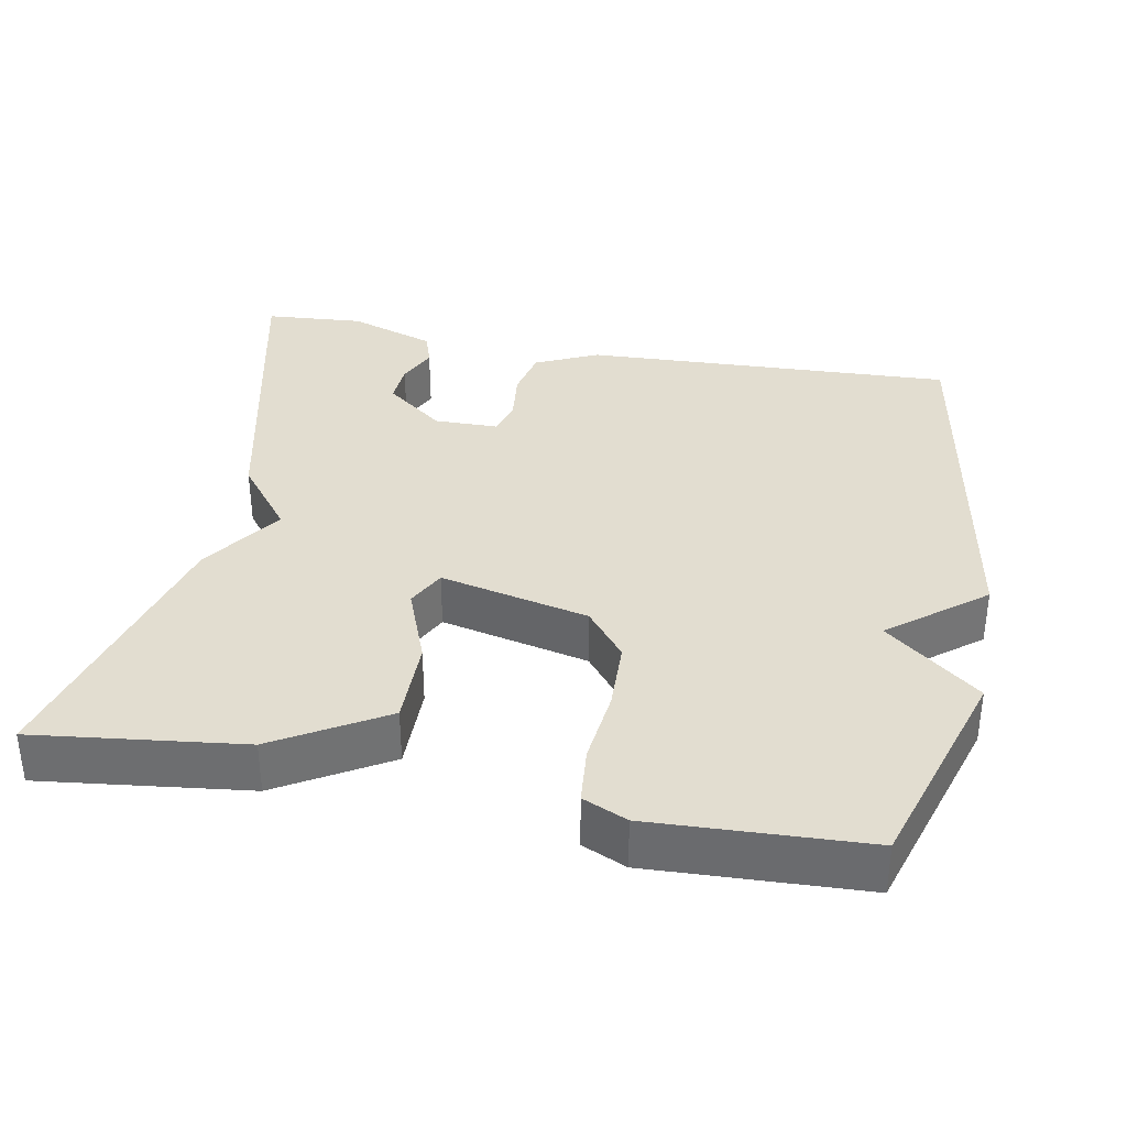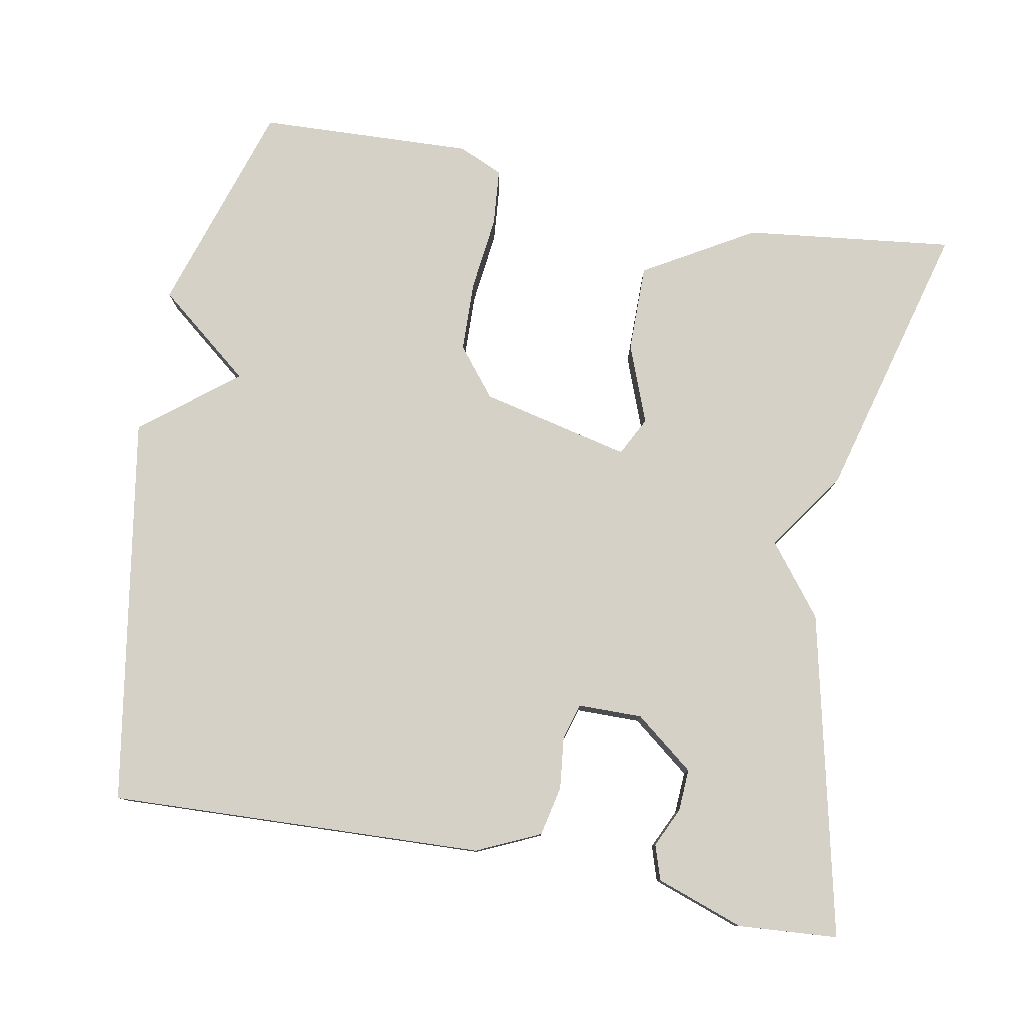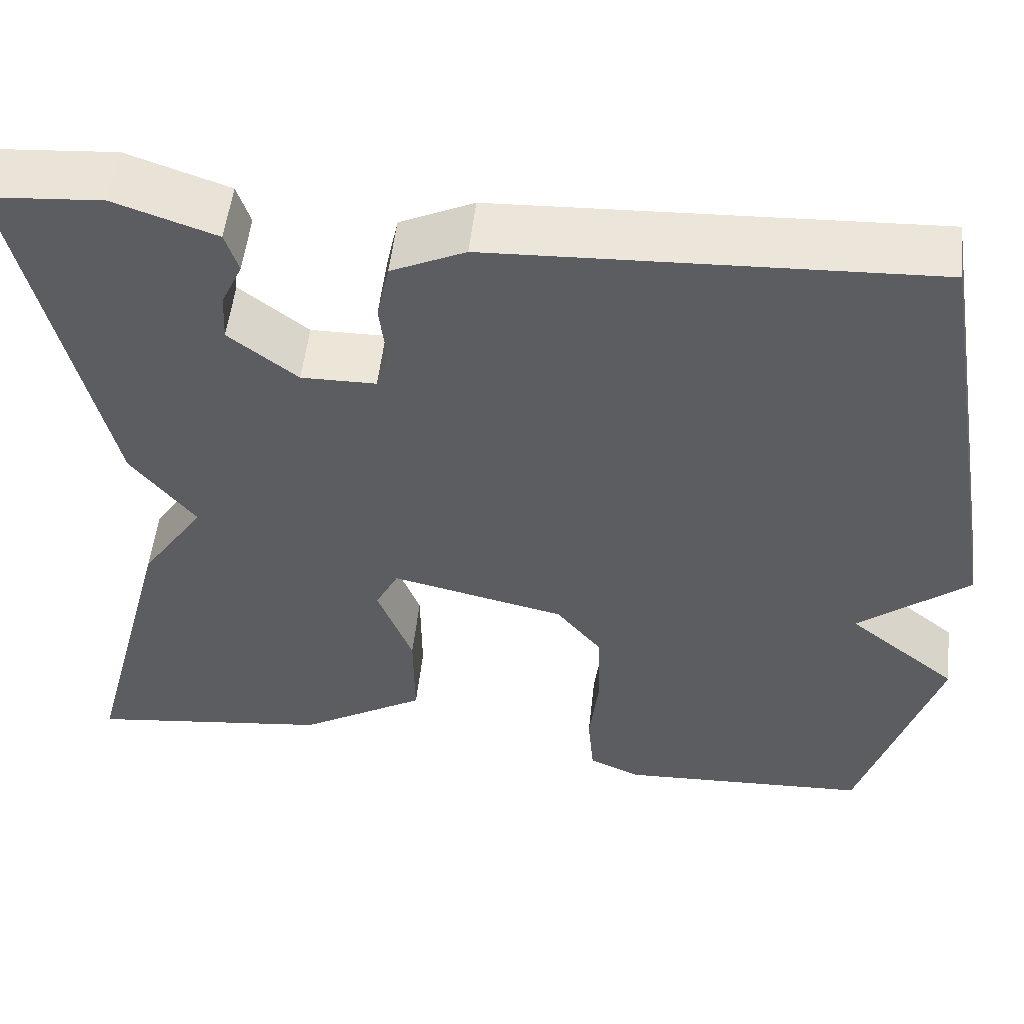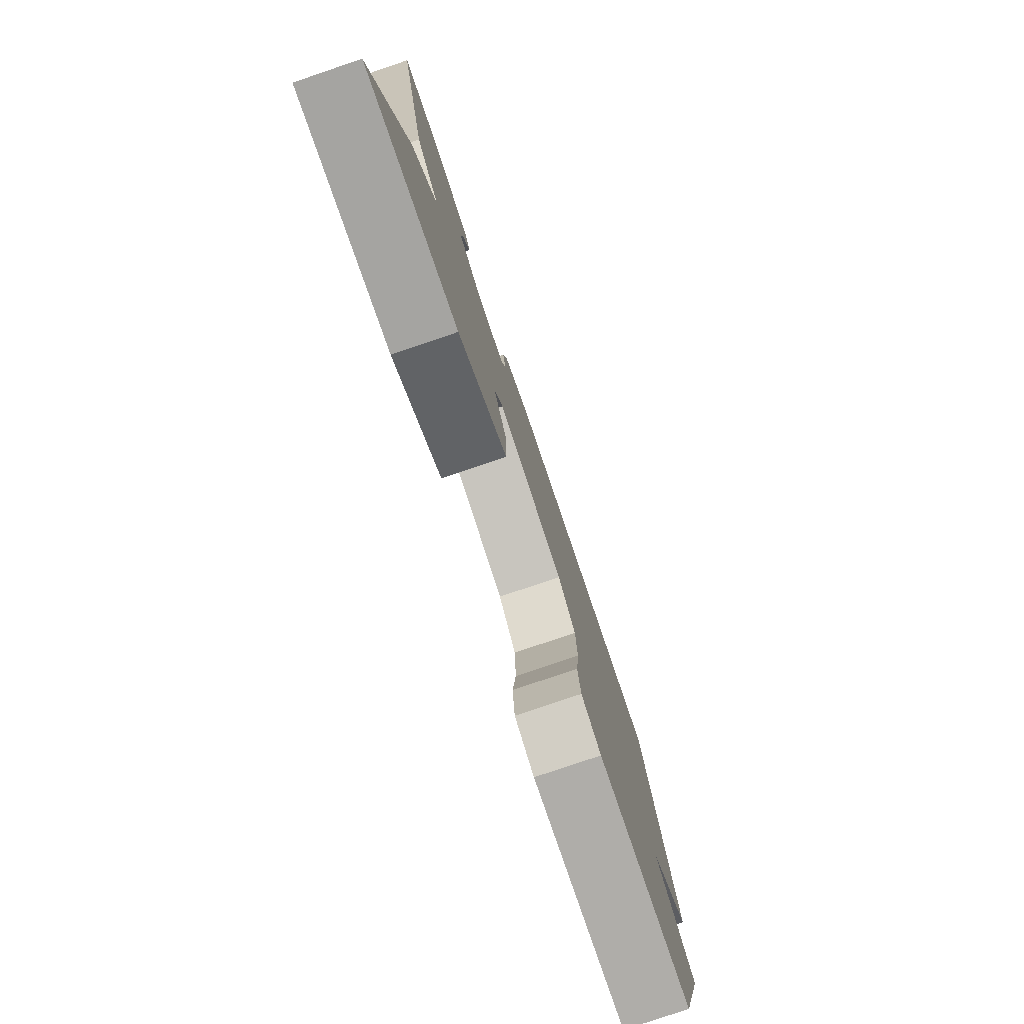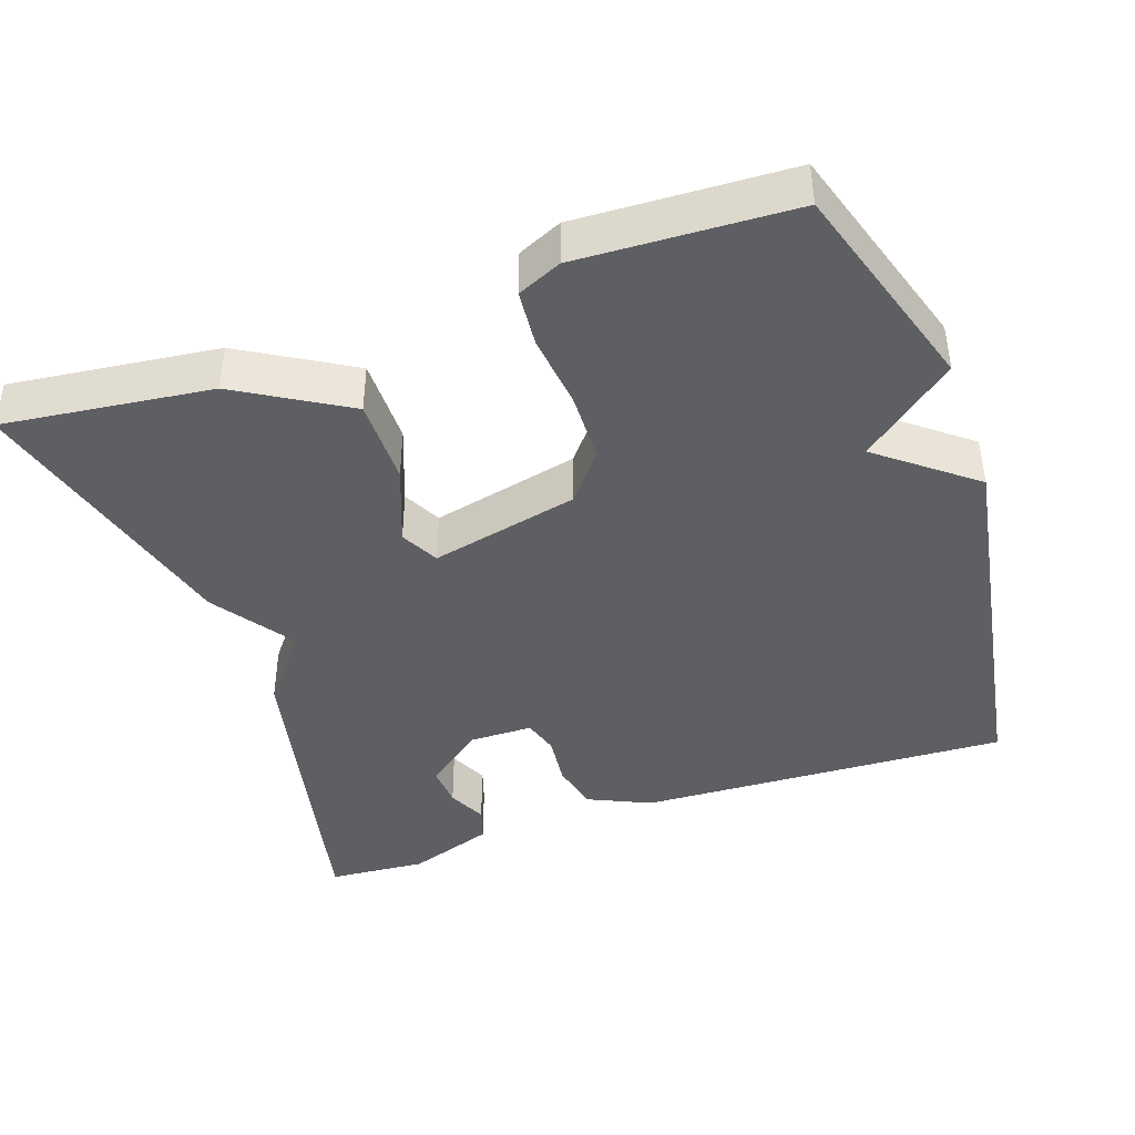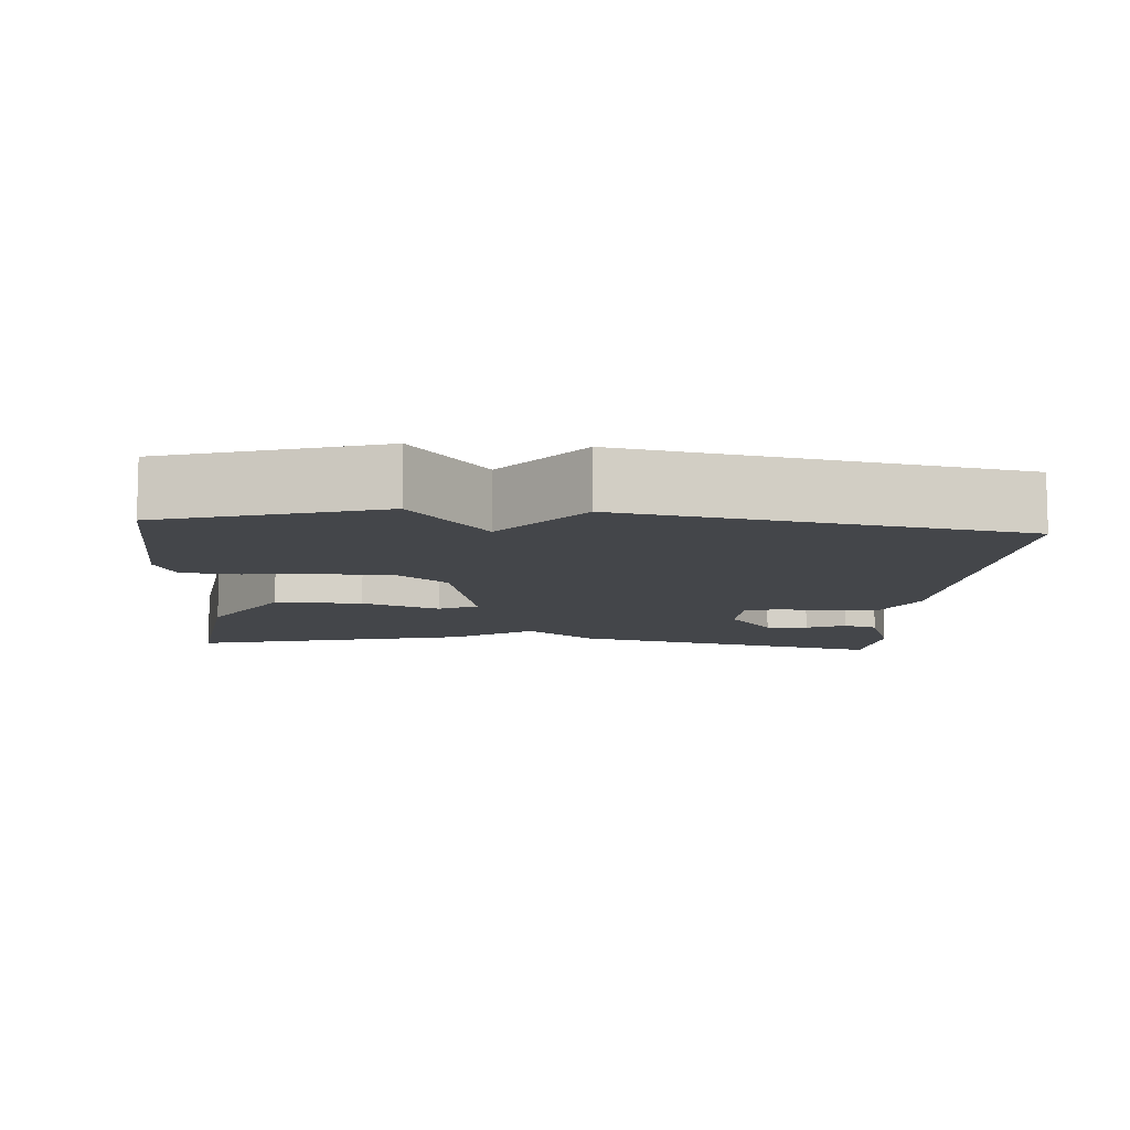
<metadata>
{"format":"obj","ext":"obj","renderer":"f3d","projection":"perspective","resolution":1024,"background":"white","views":[{"elev":35.4,"azim":-169.2,"up":"+Y"},{"elev":79.1,"azim":10.8,"up":"+Y"},{"elev":52.9,"azim":-173.6,"up":"+Z"},{"elev":-79.6,"azim":108.7,"up":"+Z"},{"elev":-42.0,"azim":-160.7,"up":"+Y"},{"elev":-9.6,"azim":-94.6,"up":"+Y"}]}
</metadata>
<code>
v 0.5 0.07 -0.5
v 0.223 0.07 -0.466
v 0.078 0.07 -0.38
v 0.079 0.07 -0.264
v 0.119 0.07 -0.16
v 0.093 0.07 -0.109
v -0.105 0.07 -0.154
v -0.157 0.07 -0.218
v -0.16 0.07 -0.312
v -0.149 0.07 -0.411
v -0.156 0.07 -0.487
v -0.215 0.07 -0.513
v -0.5 0.07 -0.5
v -0.588 0.07 -0.216
v -0.463 0.07 -0.116
v -0.588 0.07 -0.016
v -0.5 0.07 0.5
v -0.003 0.07 0.478
v 0.081 0.07 0.439
v 0.095 0.07 0.373
v 0.087 0.07 0.304
v 0.101 0.07 0.256
v 0.186 0.07 0.255
v 0.264 0.07 0.316
v 0.261 0.07 0.372
v 0.237 0.07 0.424
v 0.252 0.07 0.47
v 0.368 0.07 0.51
v 0.5 0.07 0.5
v 0.402 0.07 0.072
v 0.329 0.07 -0.021
v 0.402 0.07 -0.128
v 0.5 0 -0.5
v 0.223 0 -0.466
v 0.078 0 -0.38
v 0.079 0 -0.264
v 0.119 0 -0.16
v 0.093 0 -0.109
v -0.105 0 -0.154
v -0.157 0 -0.218
v -0.16 0 -0.312
v -0.149 0 -0.411
v -0.156 0 -0.487
v -0.215 0 -0.513
v -0.5 0 -0.5
v -0.588 0 -0.216
v -0.463 0 -0.116
v -0.588 0 -0.016
v -0.5 0 0.5
v -0.003 0 0.478
v 0.081 0 0.439
v 0.095 0 0.373
v 0.087 0 0.304
v 0.101 0 0.256
v 0.186 0 0.255
v 0.264 0 0.316
v 0.261 0 0.372
v 0.237 0 0.424
v 0.252 0 0.47
v 0.368 0 0.51
v 0.5 0 0.5
v 0.402 0 0.072
v 0.329 0 -0.021
v 0.402 0 -0.128
f 3 4 5
f 2 3 5
f 1 2 5
f 32 1 5
f 31 32 5
f 30 31 5 6
f 28 29 30
f 27 28 30
f 26 27 30
f 25 26 30
f 24 25 30
f 30 6 7
f 24 30 7
f 23 24 7
f 22 23 7 8
f 21 22 8
f 20 21 8
f 19 20 8
f 18 19 8
f 17 18 8
f 16 17 8
f 15 16 8
f 13 14 15
f 12 13 15
f 11 12 15
f 10 11 15
f 9 10 15
f 8 9 15
f 37 36 35
f 37 35 34
f 37 34 33
f 37 33 64
f 37 64 63
f 38 37 63 62
f 62 61 60
f 62 60 59
f 62 59 58
f 62 58 57
f 62 57 56
f 39 38 62
f 39 62 56
f 39 56 55
f 40 39 55 54
f 40 54 53
f 40 53 52
f 40 52 51
f 40 51 50
f 40 50 49
f 40 49 48
f 40 48 47
f 47 46 45
f 47 45 44
f 47 44 43
f 47 43 42
f 47 42 41
f 47 41 40
f 1 33 34 2
f 2 34 35 3
f 3 35 36 4
f 4 36 37 5
f 5 37 38 6
f 6 38 39 7
f 7 39 40 8
f 8 40 41 9
f 9 41 42 10
f 10 42 43 11
f 11 43 44 12
f 12 44 45 13
f 13 45 46 14
f 14 46 47 15
f 15 47 48 16
f 16 48 49 17
f 17 49 50 18
f 18 50 51 19
f 19 51 52 20
f 20 52 53 21
f 21 53 54 22
f 22 54 55 23
f 23 55 56 24
f 24 56 57 25
f 25 57 58 26
f 26 58 59 27
f 27 59 60 28
f 28 60 61 29
f 29 61 62 30
f 30 62 63 31
f 31 63 64 32
f 32 64 33 1

</code>
